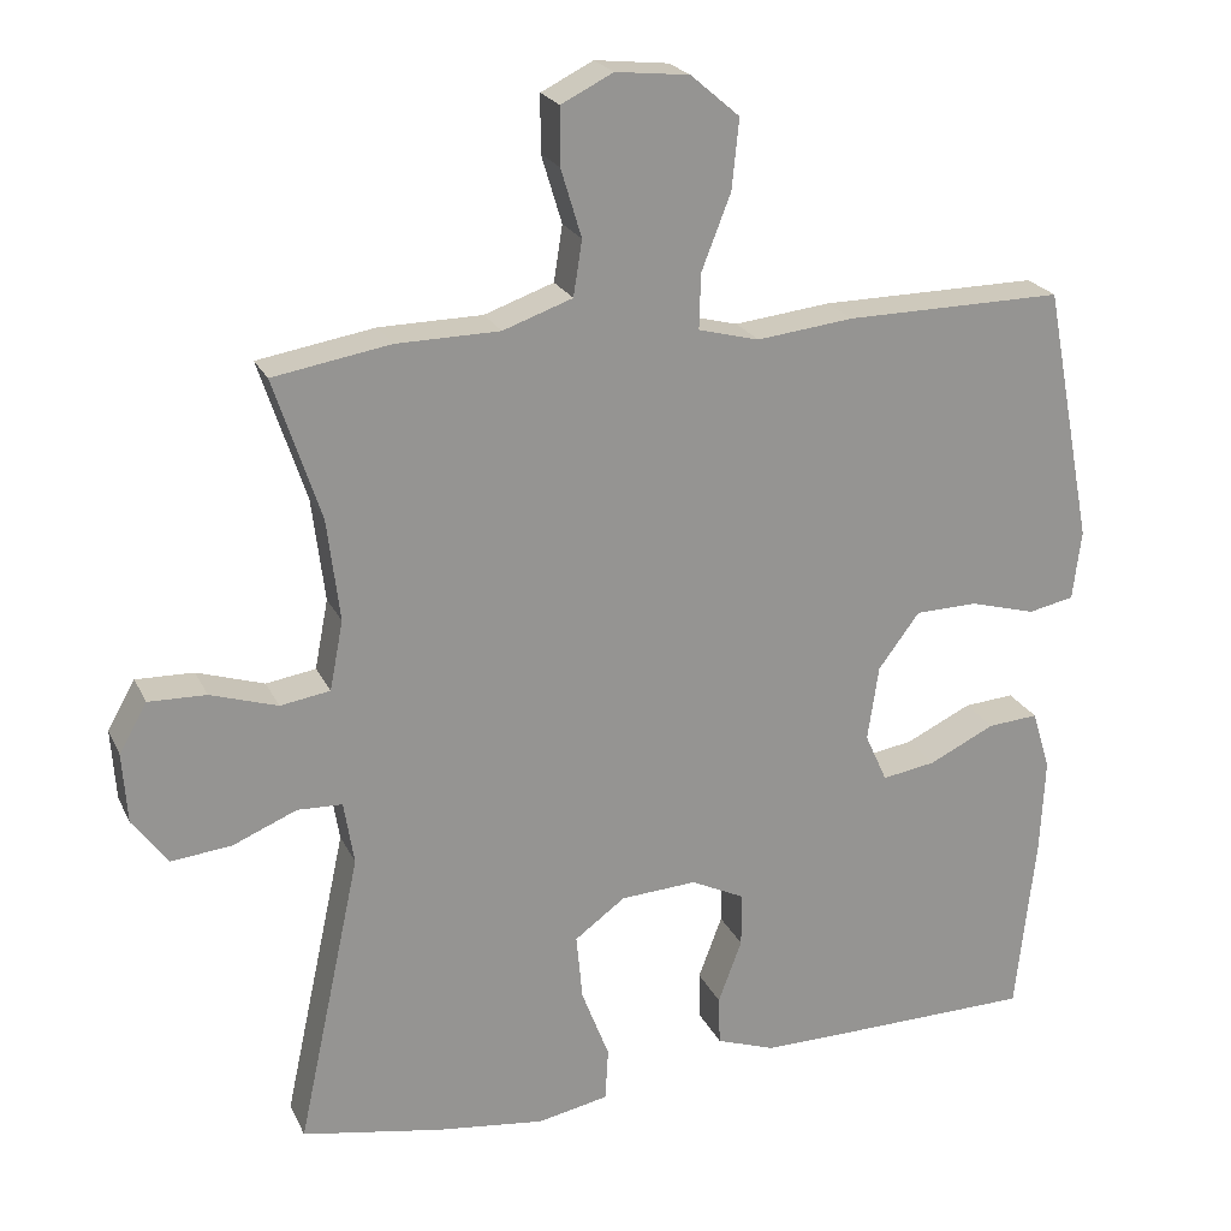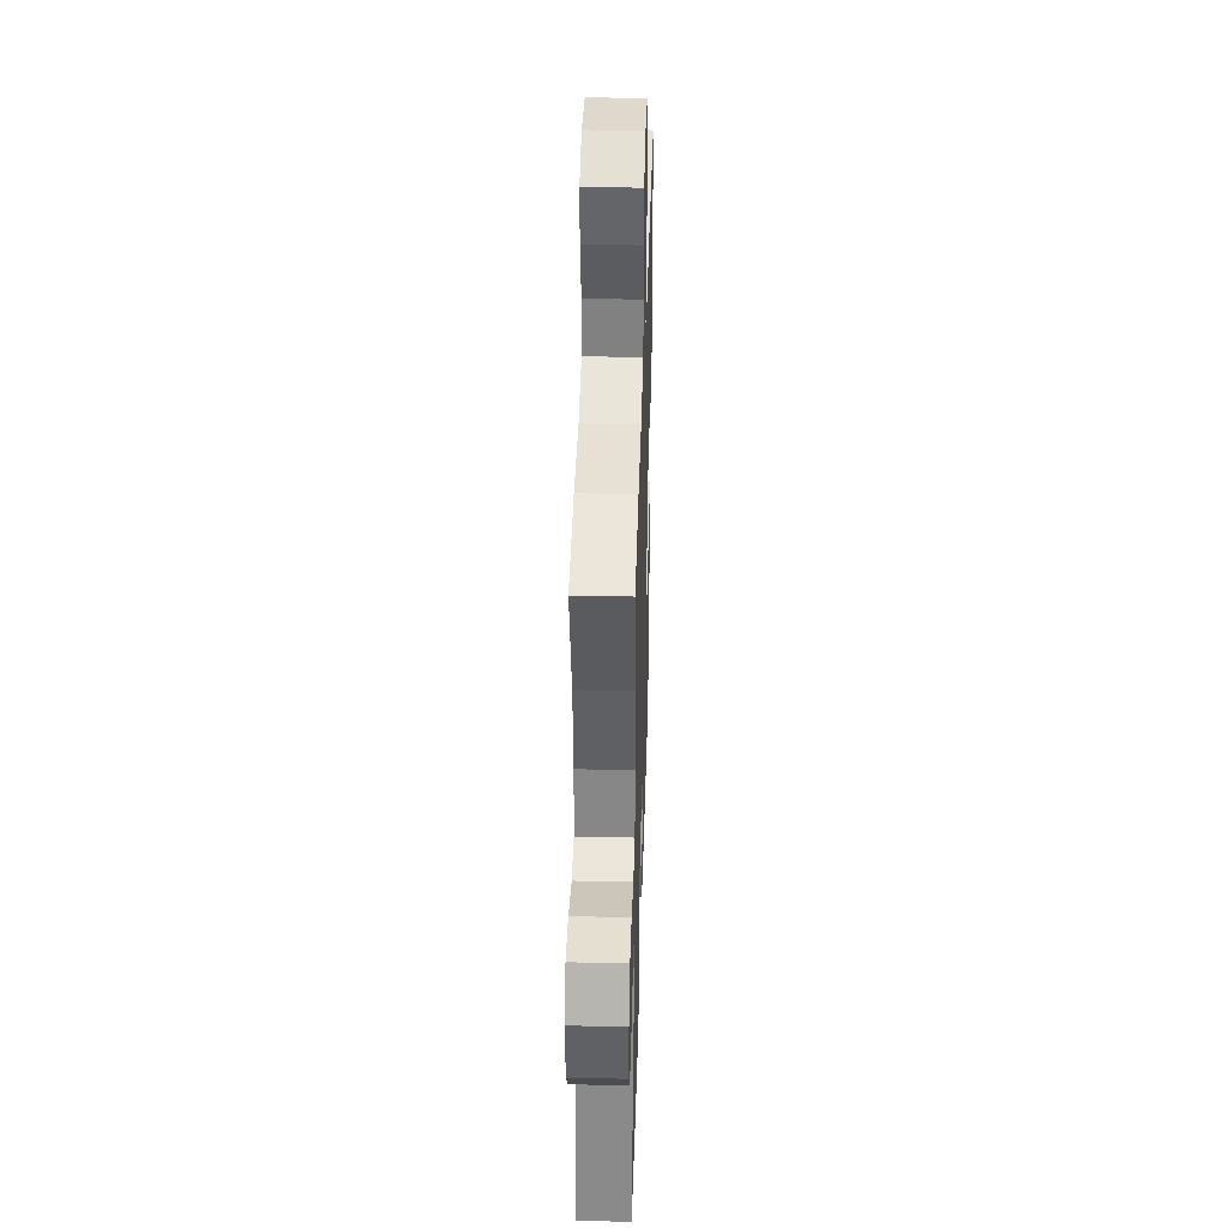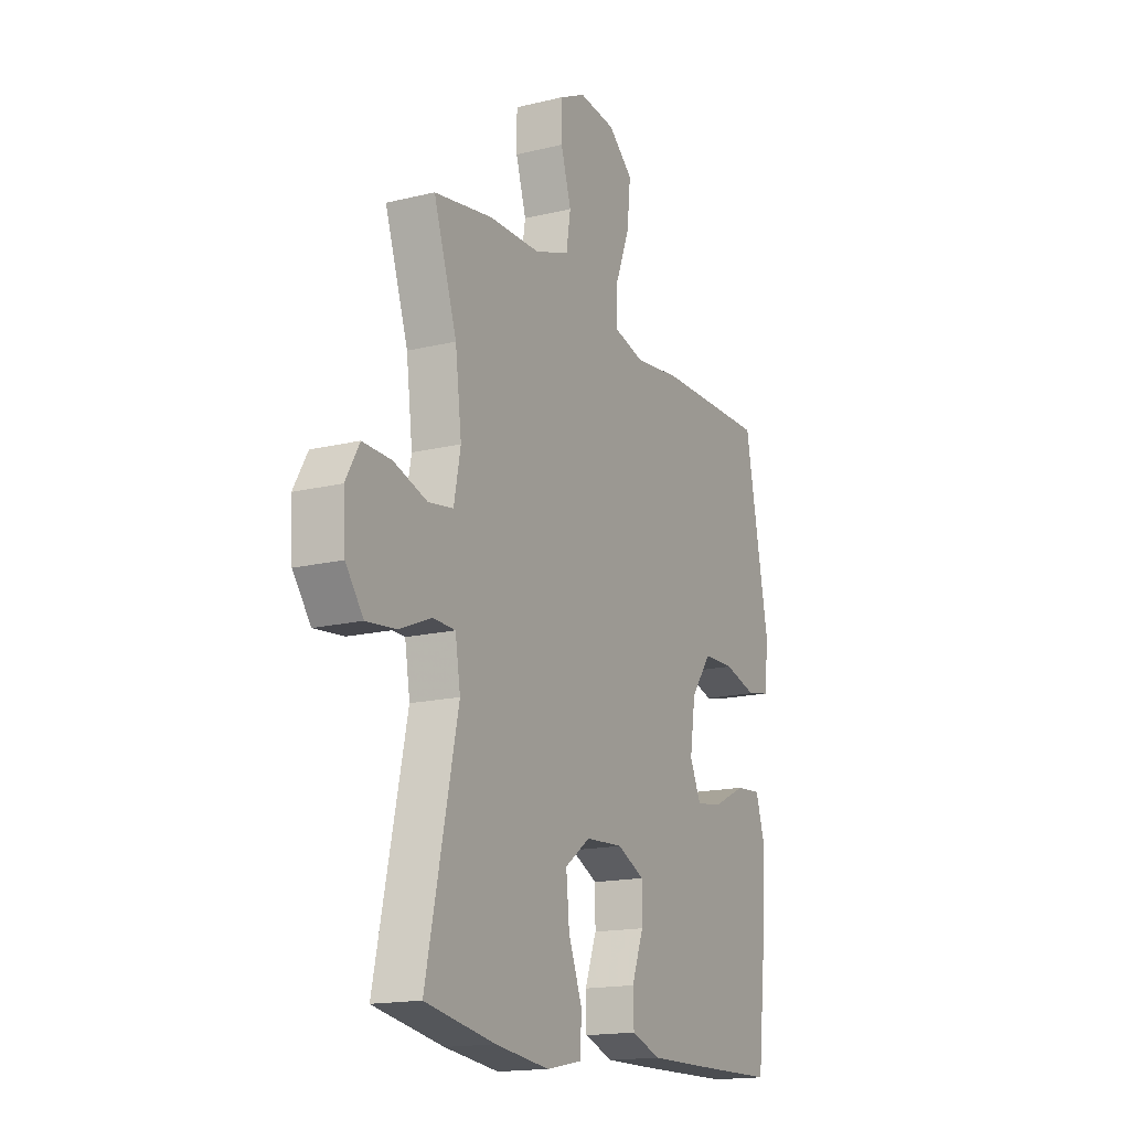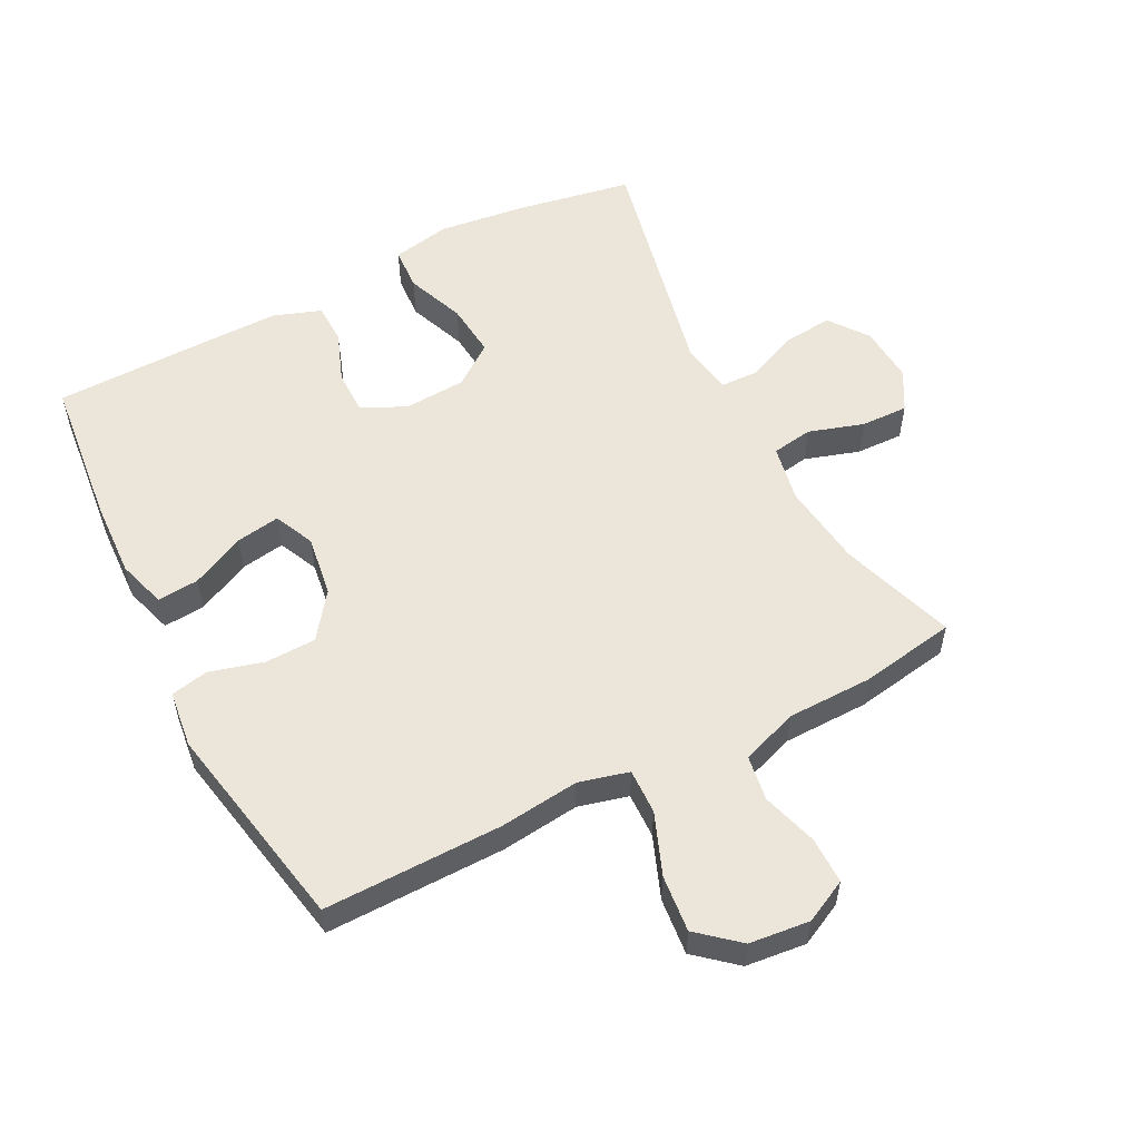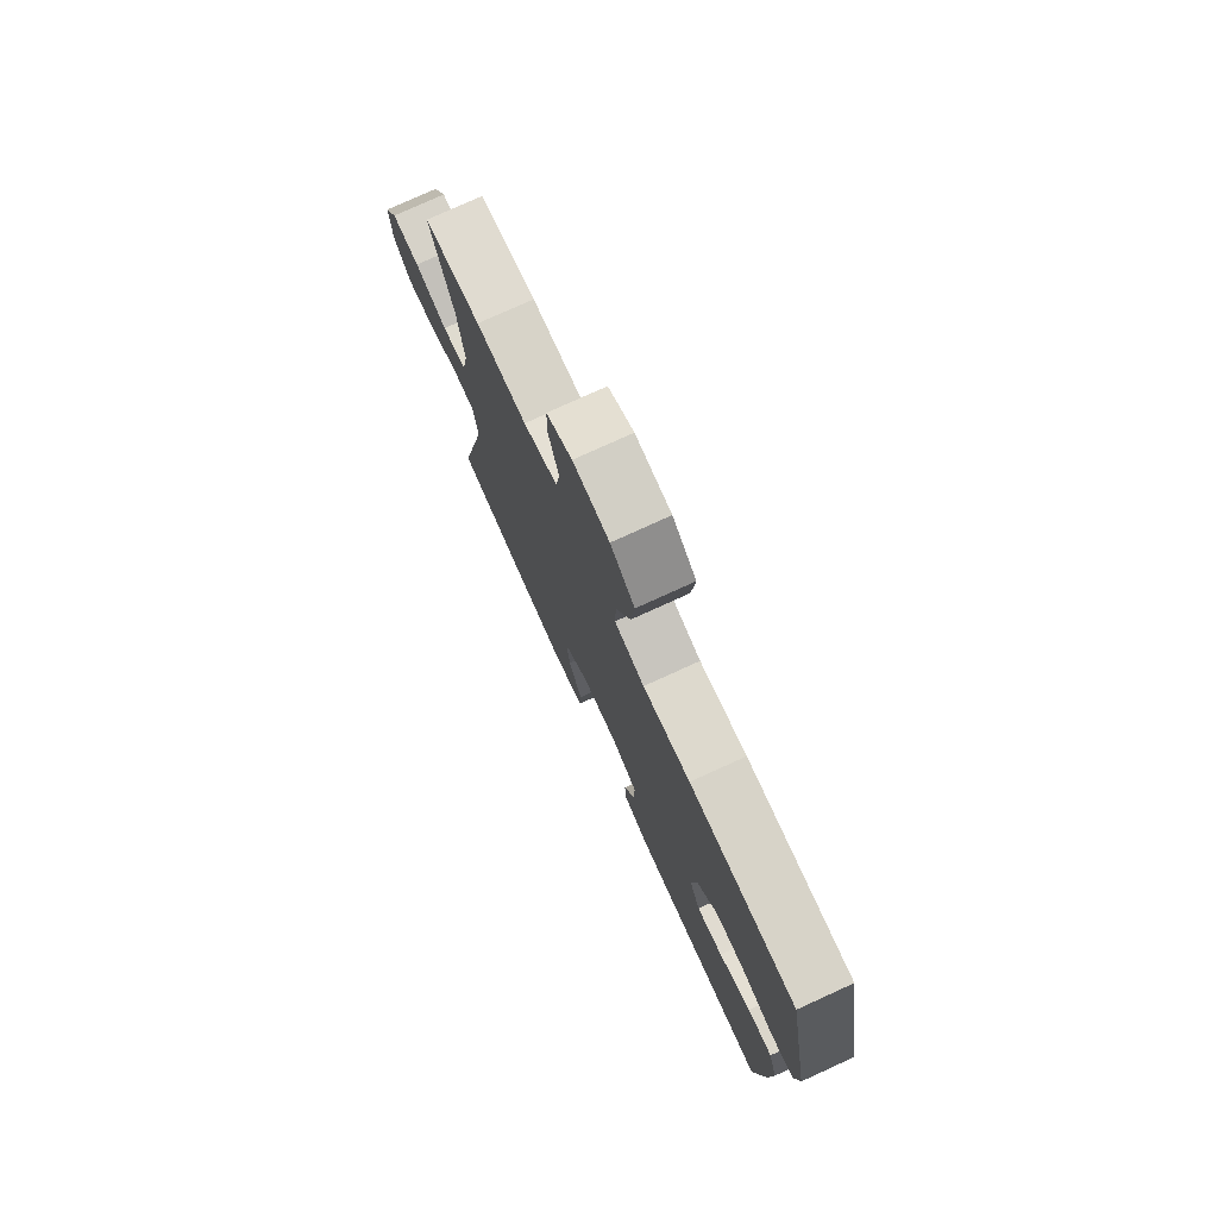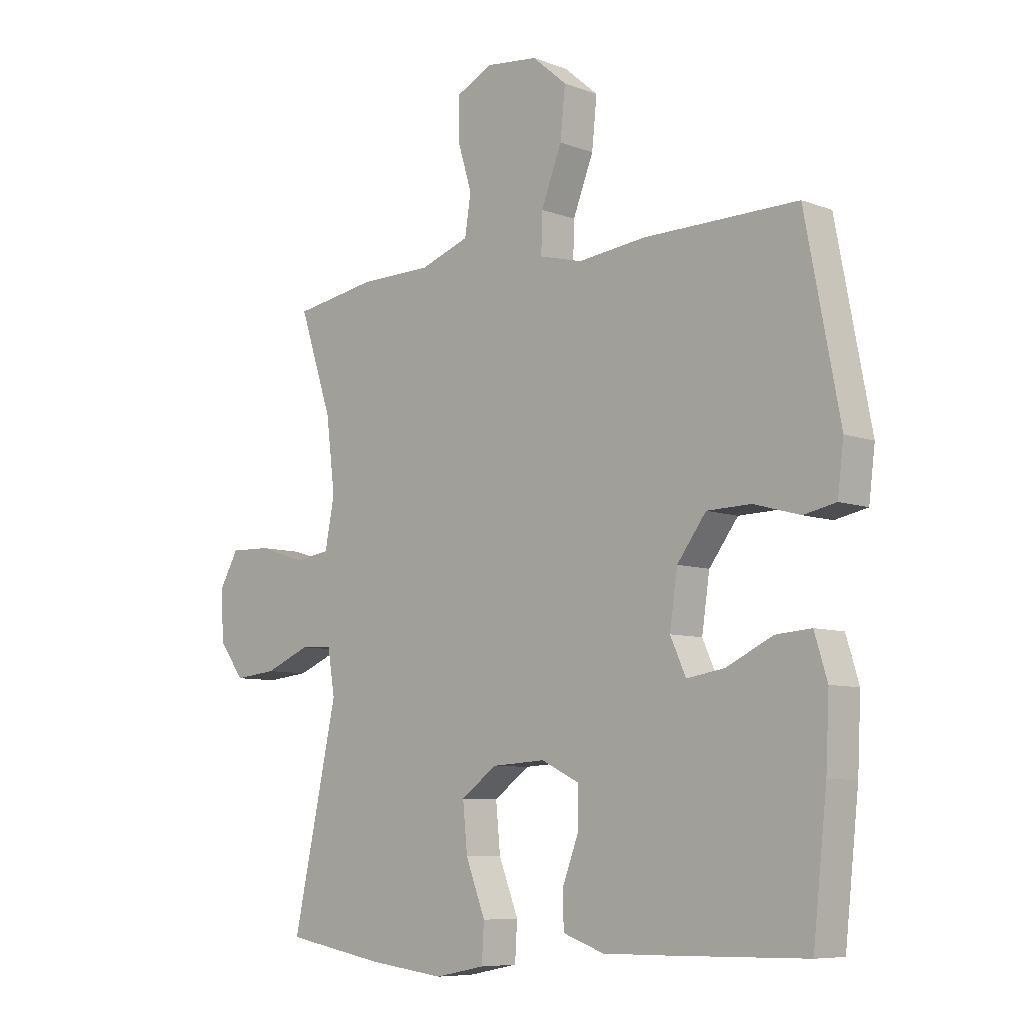
<metadata>
{"format":"obj","ext":"obj","renderer":"f3d","projection":"perspective","resolution":1024,"background":"white","views":[{"elev":22.3,"azim":160.0,"up":"+Z"},{"elev":38.3,"azim":91.7,"up":"+Z"},{"elev":-16.4,"azim":116.6,"up":"+Z"},{"elev":55.3,"azim":-27.3,"up":"+Y"},{"elev":77.0,"azim":-114.5,"up":"+Z"},{"elev":-7.7,"azim":-136.4,"up":"+Z"}]}
</metadata>
<code>
v 0.5 0.07 0.5
v 0.441 0.07 0.322
v 0.425 0.07 0.192
v 0.442 0.07 0.104
v 0.505 0.07 0.094
v 0.59 0.07 0.121
v 0.663 0.07 0.123
v 0.698 0.07 0.061
v 0.692 0.07 -0.028
v 0.647 0.07 -0.088
v 0.571 0.07 -0.08
v 0.49 0.07 -0.046
v 0.433 0.07 -0.048
v 0.42 0.07 -0.128
v 0.5 0.07 -0.5
v 0.322 0.07 -0.532
v 0.185 0.07 -0.549
v 0.095 0.07 -0.531
v 0.091 0.07 -0.464
v 0.126 0.07 -0.373
v 0.134 0.07 -0.289
v 0.07 0.07 -0.242
v -0.026 0.07 -0.236
v -0.094 0.07 -0.269
v -0.094 0.07 -0.337
v -0.064 0.07 -0.417
v -0.066 0.07 -0.479
v -0.14 0.07 -0.505
v -0.255 0.07 -0.504
v -0.5 0.07 -0.5
v -0.525 0.07 -0.271
v -0.531 0.07 -0.15
v -0.508 0.07 -0.075
v -0.444 0.07 -0.08
v -0.361 0.07 -0.12
v -0.293 0.07 -0.131
v -0.265 0.07 -0.069
v -0.279 0.07 0.026
v -0.331 0.07 0.096
v -0.41 0.07 0.098
v -0.493 0.07 0.075
v -0.551 0.07 0.087
v -0.562 0.07 0.175
v -0.5 0.07 0.5
v -0.224 0.07 0.497
v -0.102 0.07 0.483
v -0.025 0.07 0.503
v -0.027 0.07 0.573
v -0.064 0.07 0.668
v -0.073 0.07 0.756
v -0.011 0.07 0.809
v 0.082 0.07 0.819
v 0.148 0.07 0.786
v 0.148 0.07 0.714
v 0.122 0.07 0.628
v 0.133 0.07 0.558
v 0.221 0.07 0.527
v 0.352 0.07 0.525
v 0.5 0 0.5
v 0.441 0 0.322
v 0.425 0 0.192
v 0.442 0 0.104
v 0.505 0 0.094
v 0.59 0 0.121
v 0.663 0 0.123
v 0.698 0 0.061
v 0.692 0 -0.028
v 0.647 0 -0.088
v 0.571 0 -0.08
v 0.49 0 -0.046
v 0.433 0 -0.048
v 0.42 0 -0.128
v 0.5 0 -0.5
v 0.322 0 -0.532
v 0.185 0 -0.549
v 0.095 0 -0.531
v 0.091 0 -0.464
v 0.126 0 -0.373
v 0.134 0 -0.289
v 0.07 0 -0.242
v -0.026 0 -0.236
v -0.094 0 -0.269
v -0.094 0 -0.337
v -0.064 0 -0.417
v -0.066 0 -0.479
v -0.14 0 -0.505
v -0.255 0 -0.504
v -0.5 0 -0.5
v -0.525 0 -0.271
v -0.531 0 -0.15
v -0.508 0 -0.075
v -0.444 0 -0.08
v -0.361 0 -0.12
v -0.293 0 -0.131
v -0.265 0 -0.069
v -0.279 0 0.026
v -0.331 0 0.096
v -0.41 0 0.098
v -0.493 0 0.075
v -0.551 0 0.087
v -0.562 0 0.175
v -0.5 0 0.5
v -0.224 0 0.497
v -0.102 0 0.483
v -0.025 0 0.503
v -0.027 0 0.573
v -0.064 0 0.668
v -0.073 0 0.756
v -0.011 0 0.809
v 0.082 0 0.819
v 0.148 0 0.786
v 0.148 0 0.714
v 0.122 0 0.628
v 0.133 0 0.558
v 0.221 0 0.527
v 0.352 0 0.525
f 57 58 1 2
f 56 57 2 3
f 52 53 54 55
f 52 55 56
f 51 52 56
f 48 49 50 51
f 47 48 51 56
f 43 44 45 46
f 43 46 47
f 40 41 42 43
f 39 40 43 47
f 38 39 47 56
f 32 33 34 35
f 32 35 36
f 31 32 36
f 30 31 36
f 29 30 36
f 28 29 36 37
f 25 26 27 28
f 24 25 28 37
f 17 18 19 20
f 17 20 21
f 14 15 16 17
f 13 14 17 21
f 9 10 11 12
f 9 12 13
f 8 9 13
f 5 6 7 8
f 4 5 8 13
f 23 24 37 38
f 22 23 38 56
f 13 21 22 56
f 3 4 13 56
f 60 59 116 115
f 61 60 115 114
f 113 112 111 110
f 114 113 110
f 114 110 109
f 109 108 107 106
f 114 109 106 105
f 104 103 102 101
f 105 104 101
f 101 100 99 98
f 105 101 98 97
f 114 105 97 96
f 93 92 91 90
f 94 93 90
f 94 90 89
f 94 89 88
f 94 88 87
f 95 94 87 86
f 86 85 84 83
f 95 86 83 82
f 78 77 76 75
f 79 78 75
f 75 74 73 72
f 79 75 72 71
f 70 69 68 67
f 71 70 67
f 71 67 66
f 66 65 64 63
f 71 66 63 62
f 96 95 82 81
f 114 96 81 80
f 114 80 79 71
f 114 71 62 61
f 1 59 60 2
f 2 60 61 3
f 3 61 62 4
f 4 62 63 5
f 5 63 64 6
f 6 64 65 7
f 7 65 66 8
f 8 66 67 9
f 9 67 68 10
f 10 68 69 11
f 11 69 70 12
f 12 70 71 13
f 13 71 72 14
f 14 72 73 15
f 15 73 74 16
f 16 74 75 17
f 17 75 76 18
f 18 76 77 19
f 19 77 78 20
f 20 78 79 21
f 21 79 80 22
f 22 80 81 23
f 23 81 82 24
f 24 82 83 25
f 25 83 84 26
f 26 84 85 27
f 27 85 86 28
f 28 86 87 29
f 29 87 88 30
f 30 88 89 31
f 31 89 90 32
f 32 90 91 33
f 33 91 92 34
f 34 92 93 35
f 35 93 94 36
f 36 94 95 37
f 37 95 96 38
f 38 96 97 39
f 39 97 98 40
f 40 98 99 41
f 41 99 100 42
f 42 100 101 43
f 43 101 102 44
f 44 102 103 45
f 45 103 104 46
f 46 104 105 47
f 47 105 106 48
f 48 106 107 49
f 49 107 108 50
f 50 108 109 51
f 51 109 110 52
f 52 110 111 53
f 53 111 112 54
f 54 112 113 55
f 55 113 114 56
f 56 114 115 57
f 57 115 116 58
f 58 116 59 1

</code>
